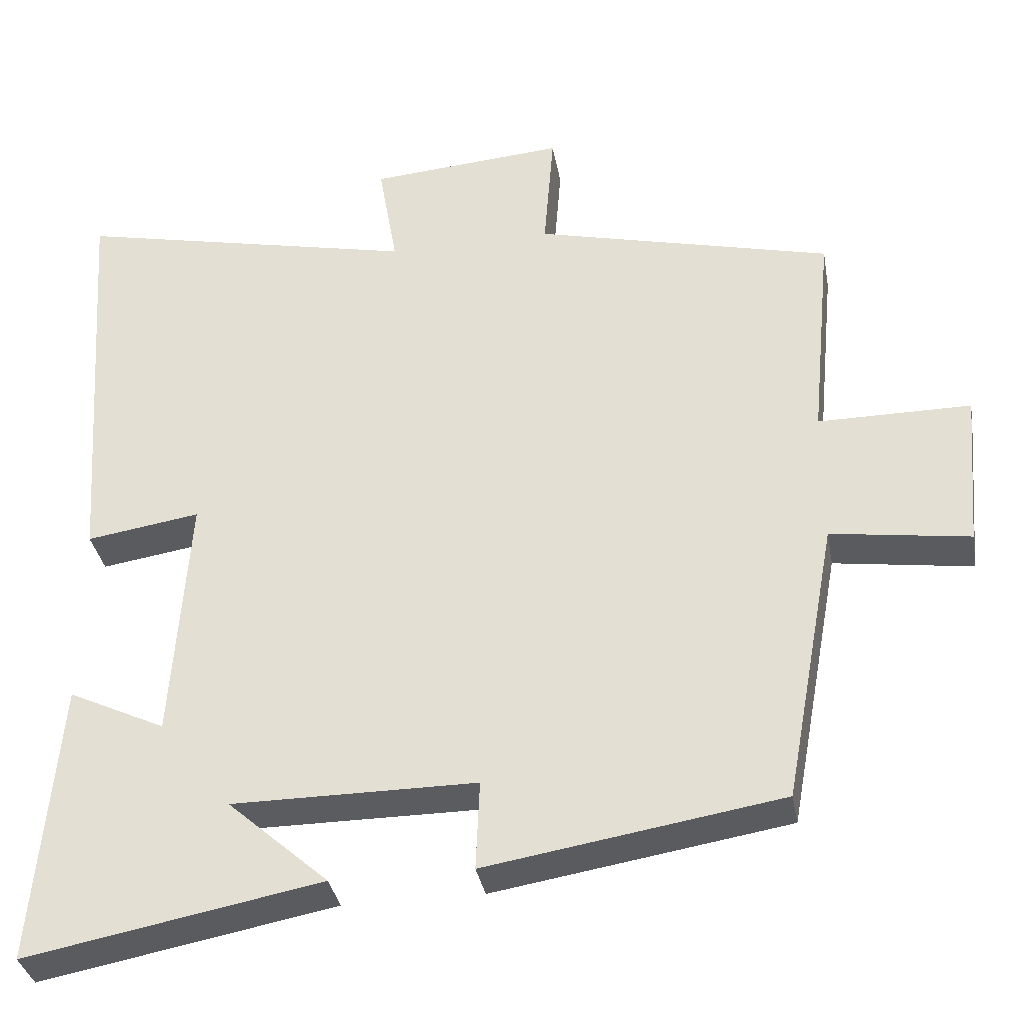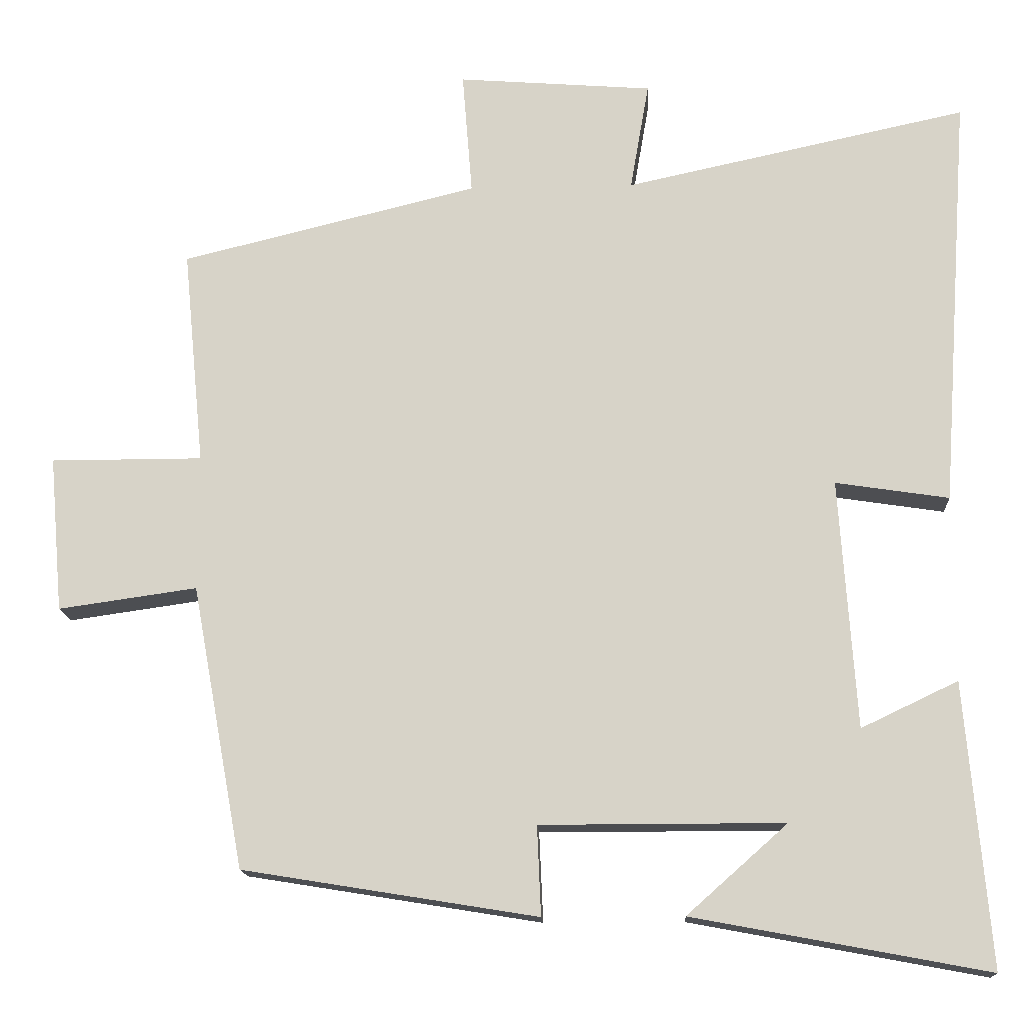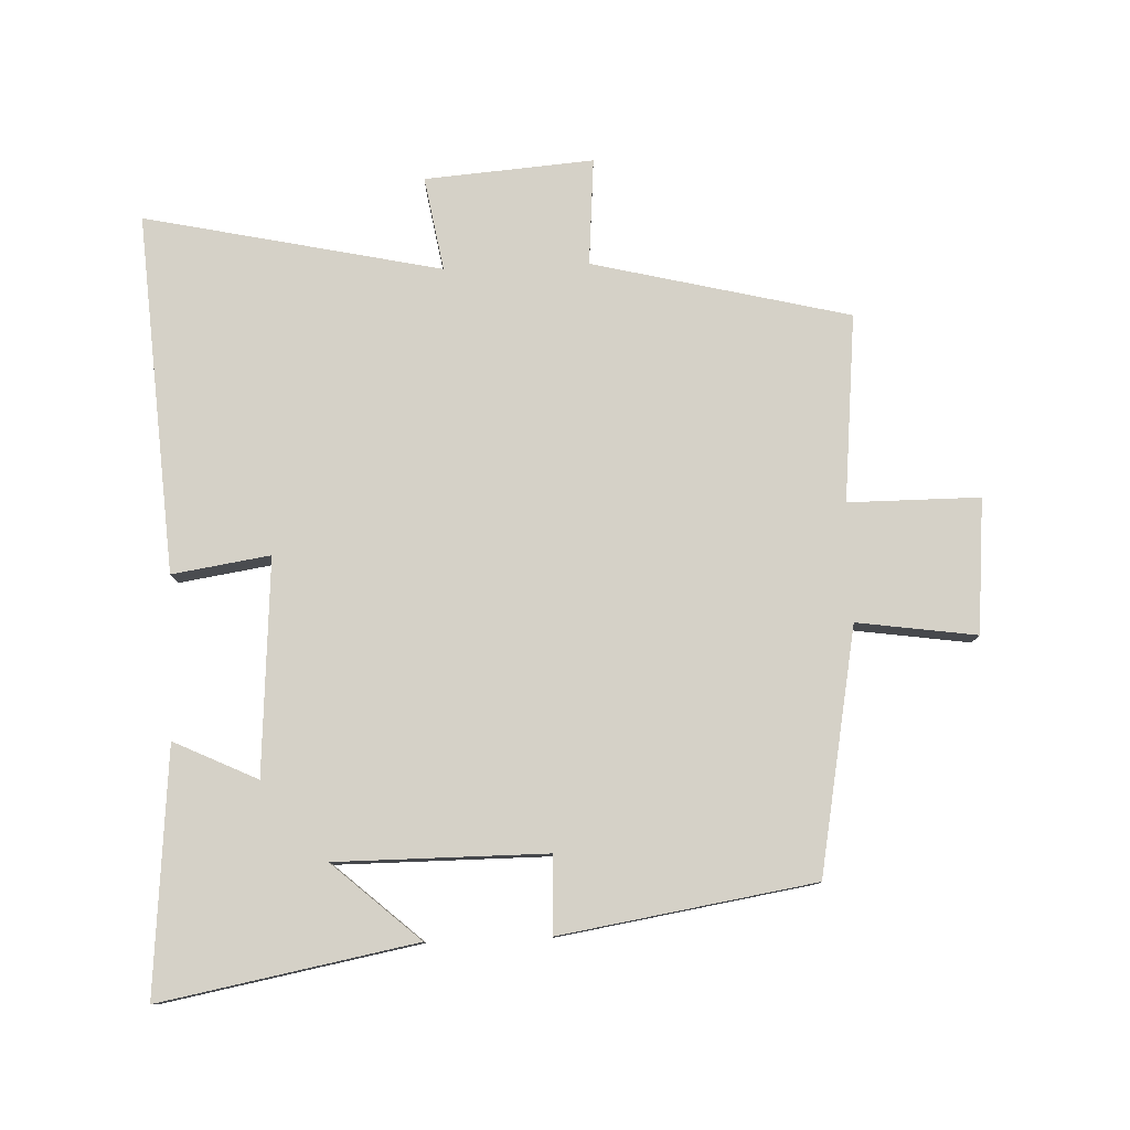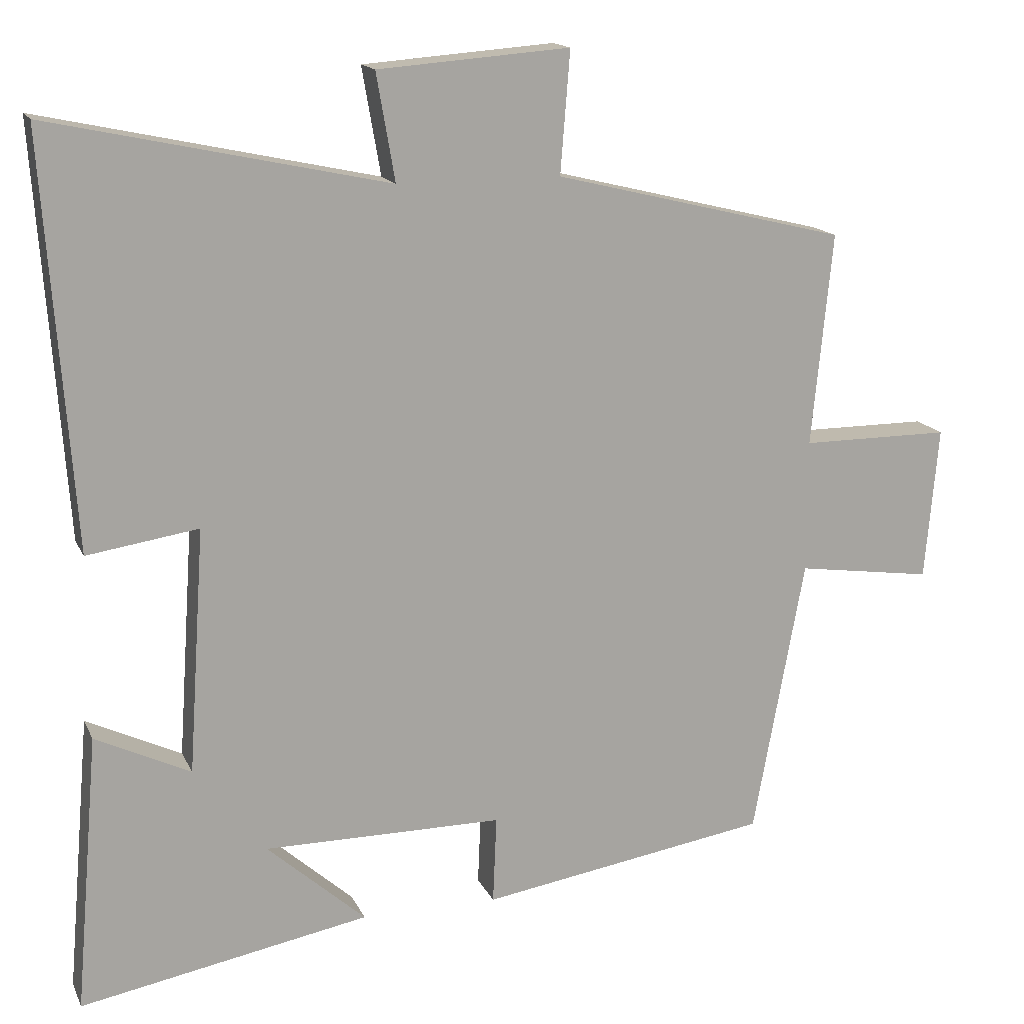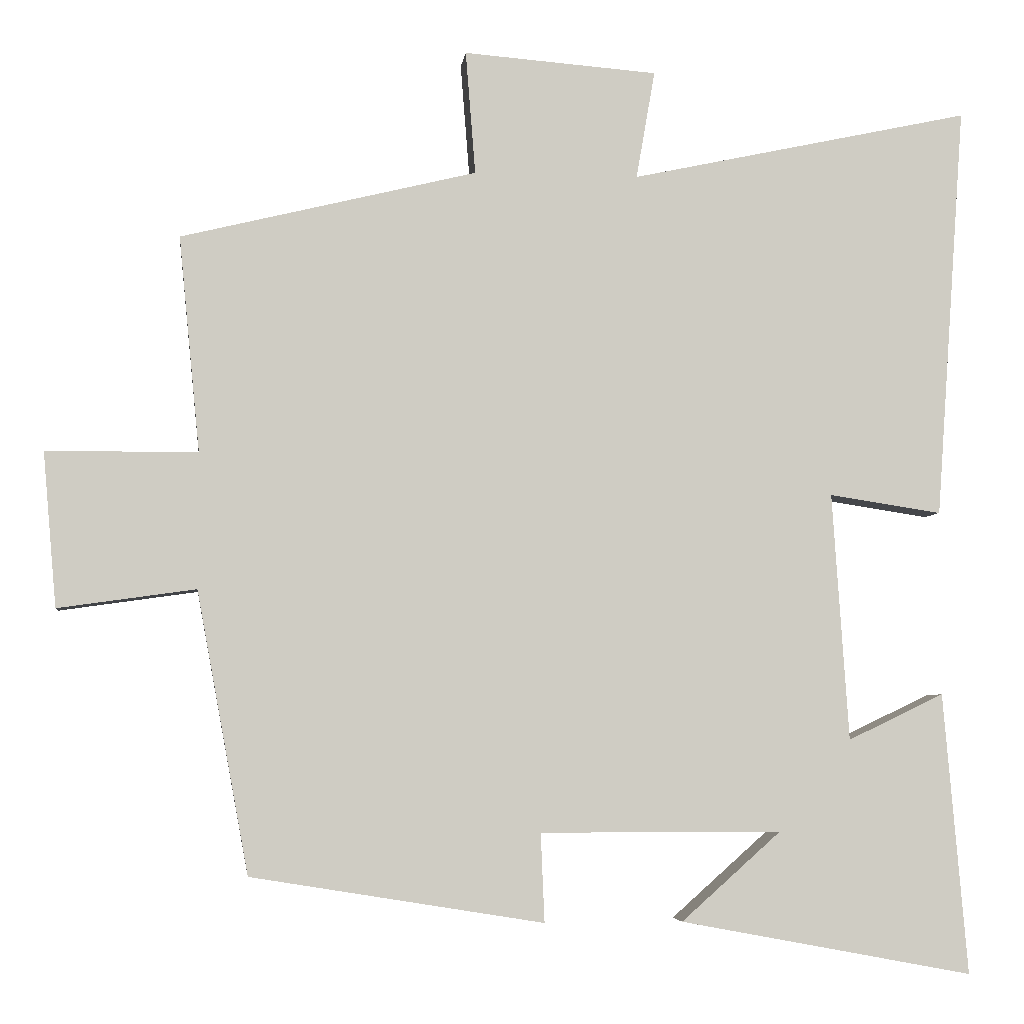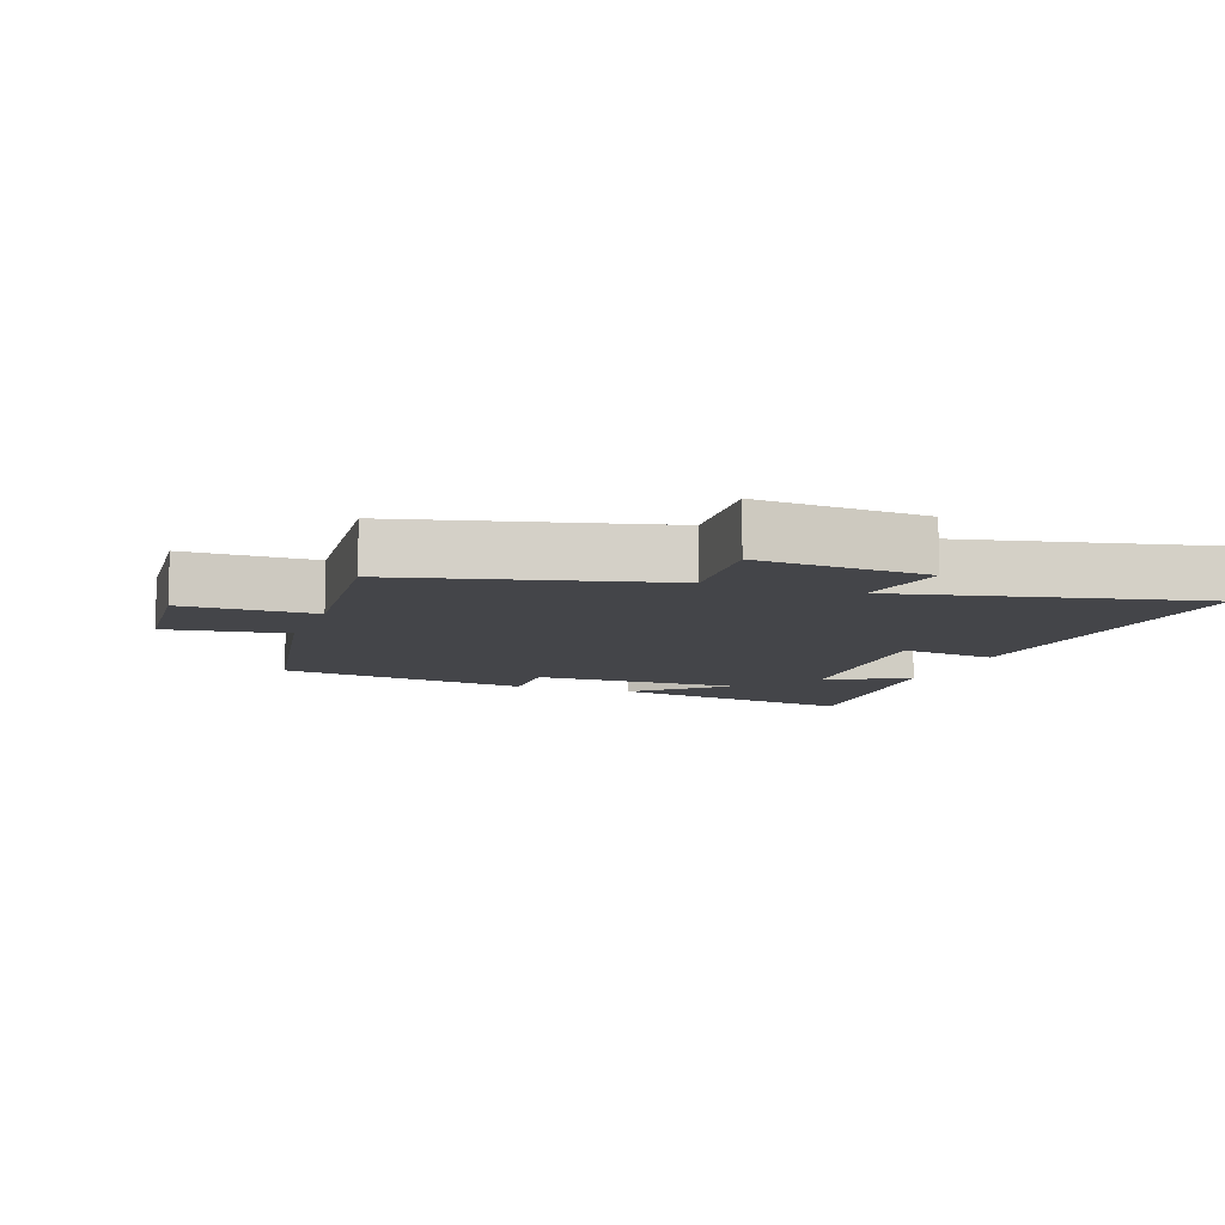
<metadata>
{"format":"obj","ext":"obj","renderer":"f3d","projection":"perspective","resolution":1024,"background":"white","views":[{"elev":-34.6,"azim":-169.9,"up":"+Z"},{"elev":-15.2,"azim":3.0,"up":"+Z"},{"elev":79.2,"azim":177.8,"up":"+Y"},{"elev":15.5,"azim":161.9,"up":"+Z"},{"elev":-4.8,"azim":-6.8,"up":"+Z"},{"elev":-9.0,"azim":-19.8,"up":"+Y"}]}
</metadata>
<code>
v 0.532 0.07 -0.573
v 0.142 0.07 -0.5
v 0.275 0.07 -0.382
v -0.047 0.07 -0.382
v -0.042 0.07 -0.5
v -0.431 0.07 -0.437
v -0.5 0.07 -0.063
v -0.683 0.07 -0.089
v -0.701 0.07 0.117
v -0.5 0.07 0.117
v -0.528 0.07 0.404
v -0.135 0.07 0.5
v -0.148 0.07 0.664
v 0.11 0.07 0.644
v 0.085 0.07 0.5
v 0.539 0.07 0.598
v 0.5 0.07 0.047
v 0.35 0.07 0.07
v 0.372 0.07 -0.26
v 0.5 0.07 -0.199
v 0.532 0 -0.573
v 0.142 0 -0.5
v 0.275 0 -0.382
v -0.047 0 -0.382
v -0.042 0 -0.5
v -0.431 0 -0.437
v -0.5 0 -0.063
v -0.683 0 -0.089
v -0.701 0 0.117
v -0.5 0 0.117
v -0.528 0 0.404
v -0.135 0 0.5
v -0.148 0 0.664
v 0.11 0 0.644
v 0.085 0 0.5
v 0.539 0 0.598
v 0.5 0 0.047
v 0.35 0 0.07
v 0.372 0 -0.26
v 0.5 0 -0.199
f 19 20 1
f 15 16 17 18
f 15 18 19
f 12 13 14 15
f 10 11 12 15
f 10 15 19
f 7 8 9 10
f 4 5 6 7
f 3 4 7 10
f 1 2 3
f 19 1 3
f 3 10 19
f 21 40 39
f 38 37 36 35
f 39 38 35
f 35 34 33 32
f 35 32 31 30
f 39 35 30
f 30 29 28 27
f 27 26 25 24
f 30 27 24 23
f 23 22 21
f 23 21 39
f 39 30 23
f 1 21 22 2
f 2 22 23 3
f 3 23 24 4
f 4 24 25 5
f 5 25 26 6
f 6 26 27 7
f 7 27 28 8
f 8 28 29 9
f 9 29 30 10
f 10 30 31 11
f 11 31 32 12
f 12 32 33 13
f 13 33 34 14
f 14 34 35 15
f 15 35 36 16
f 16 36 37 17
f 17 37 38 18
f 18 38 39 19
f 19 39 40 20
f 20 40 21 1

</code>
